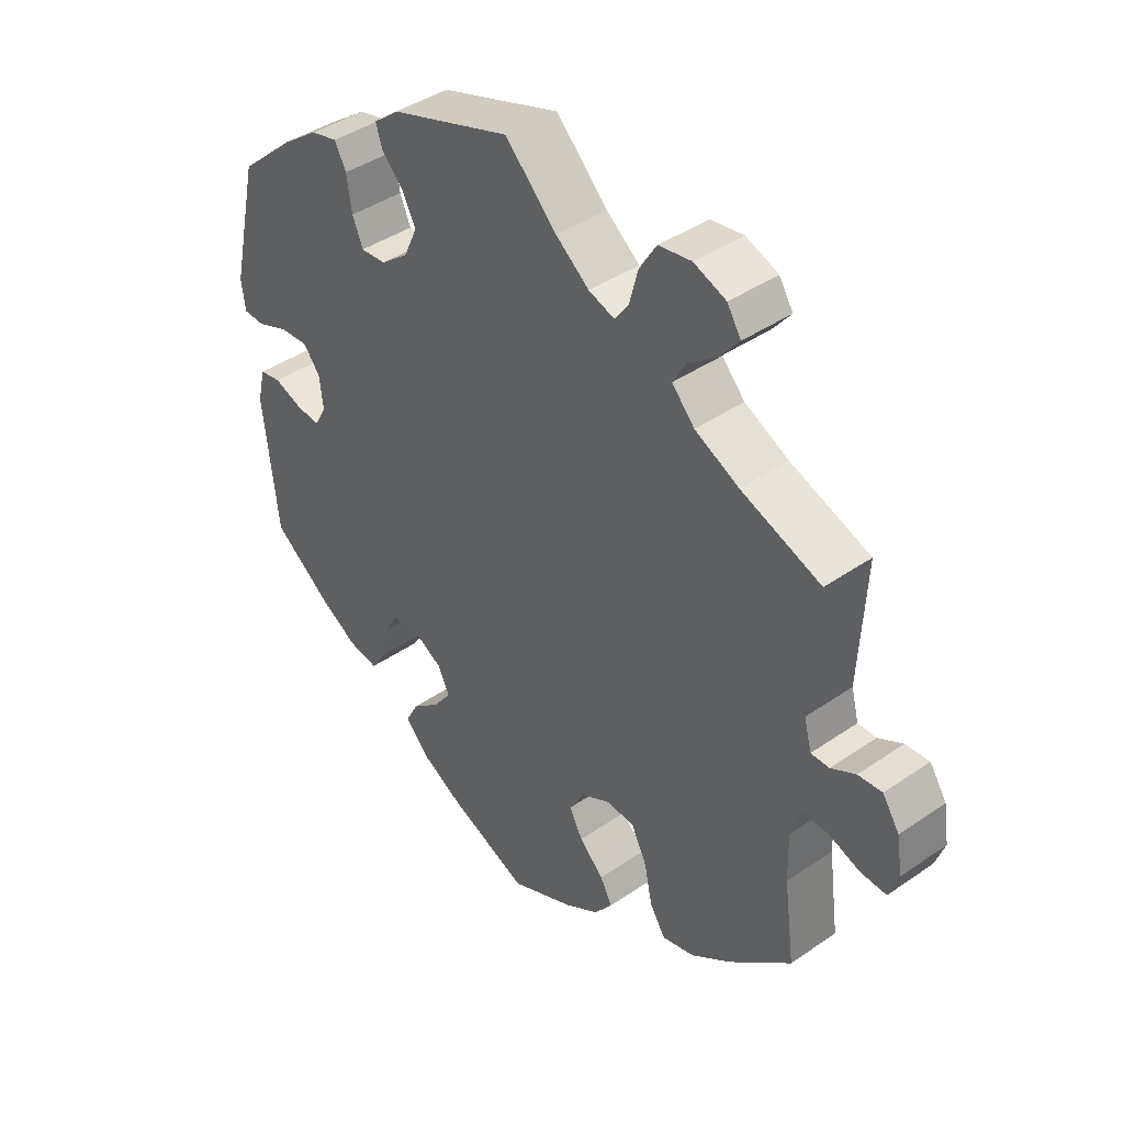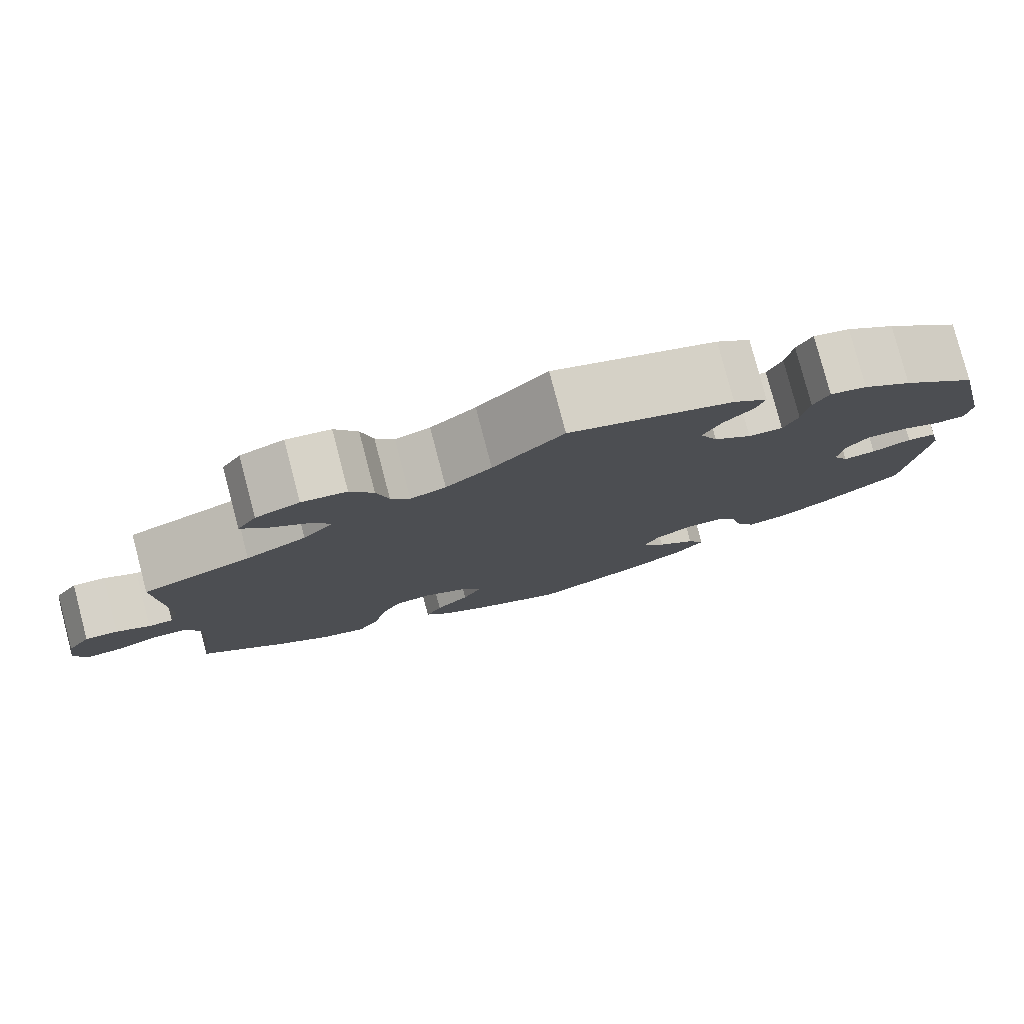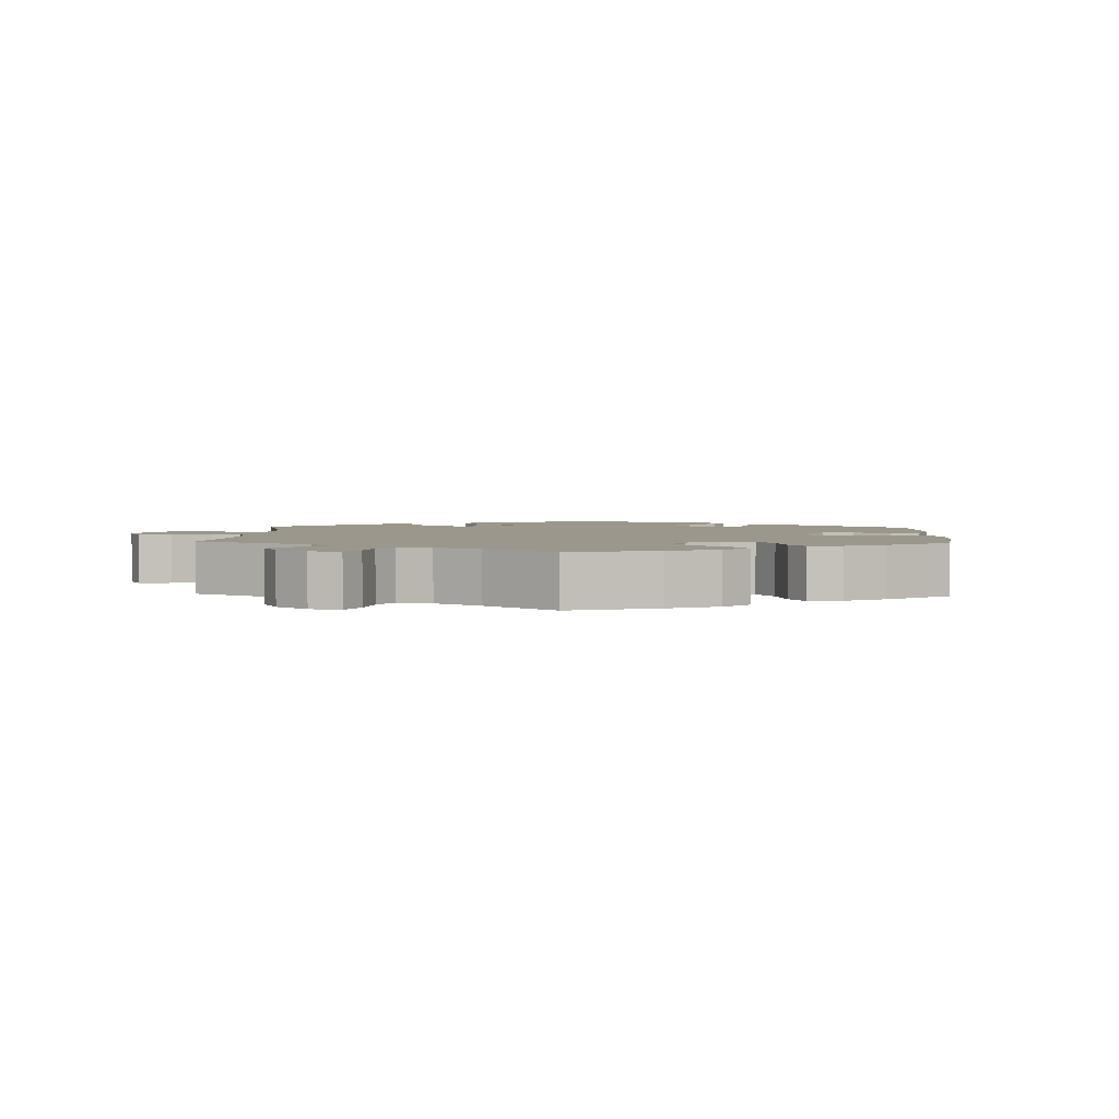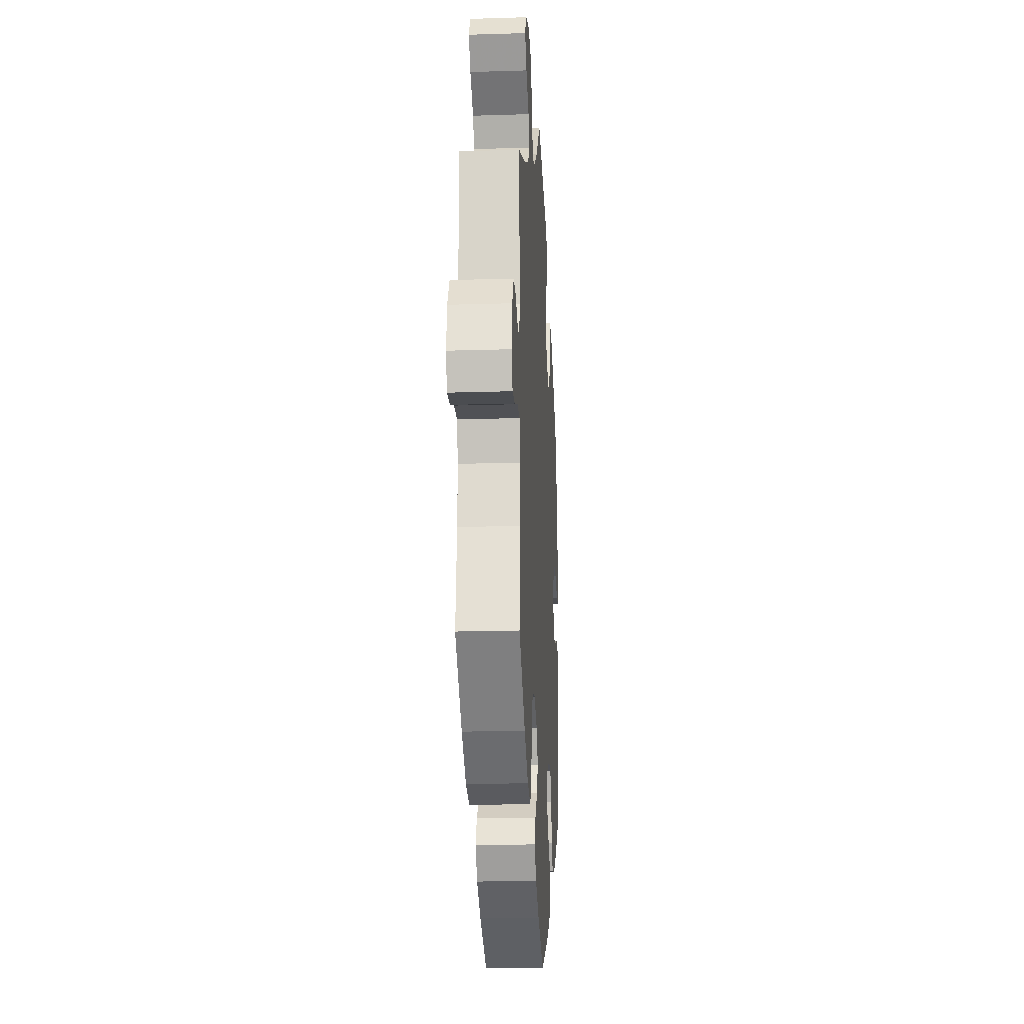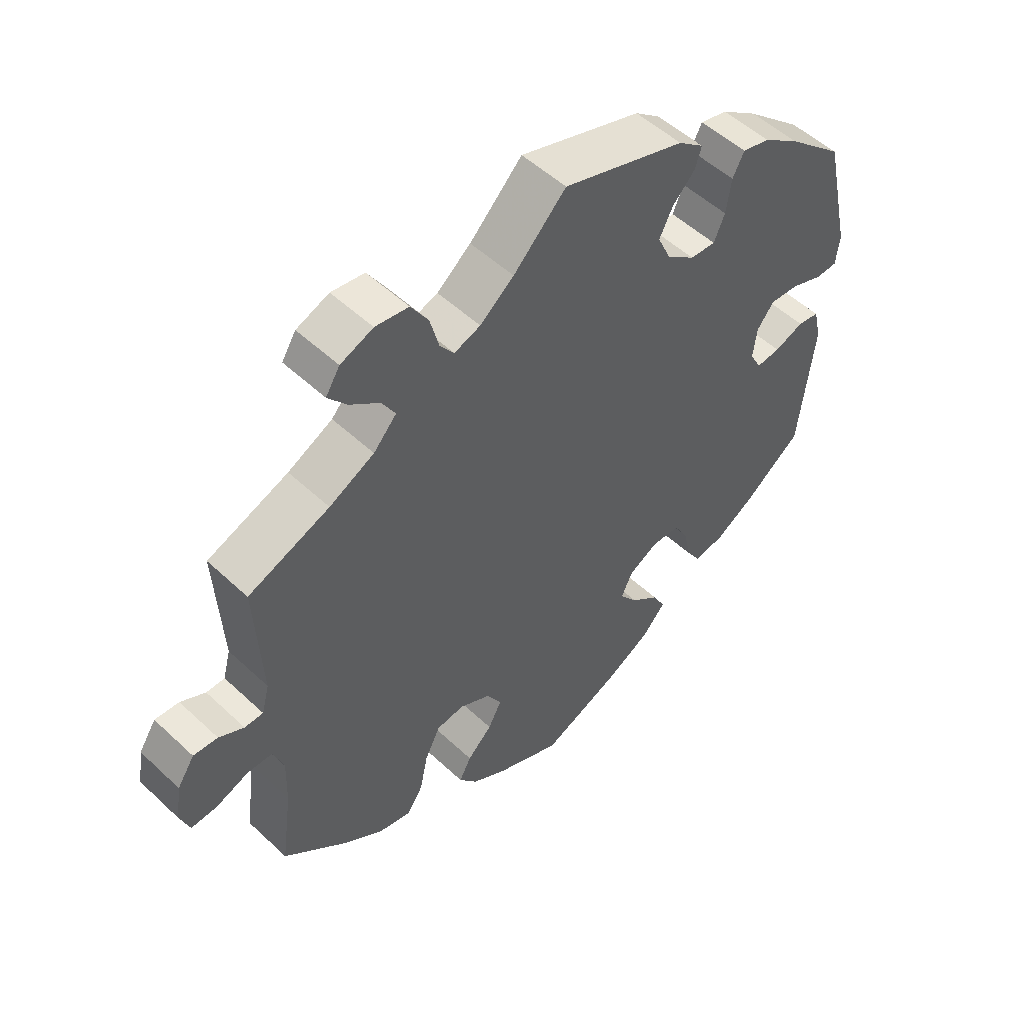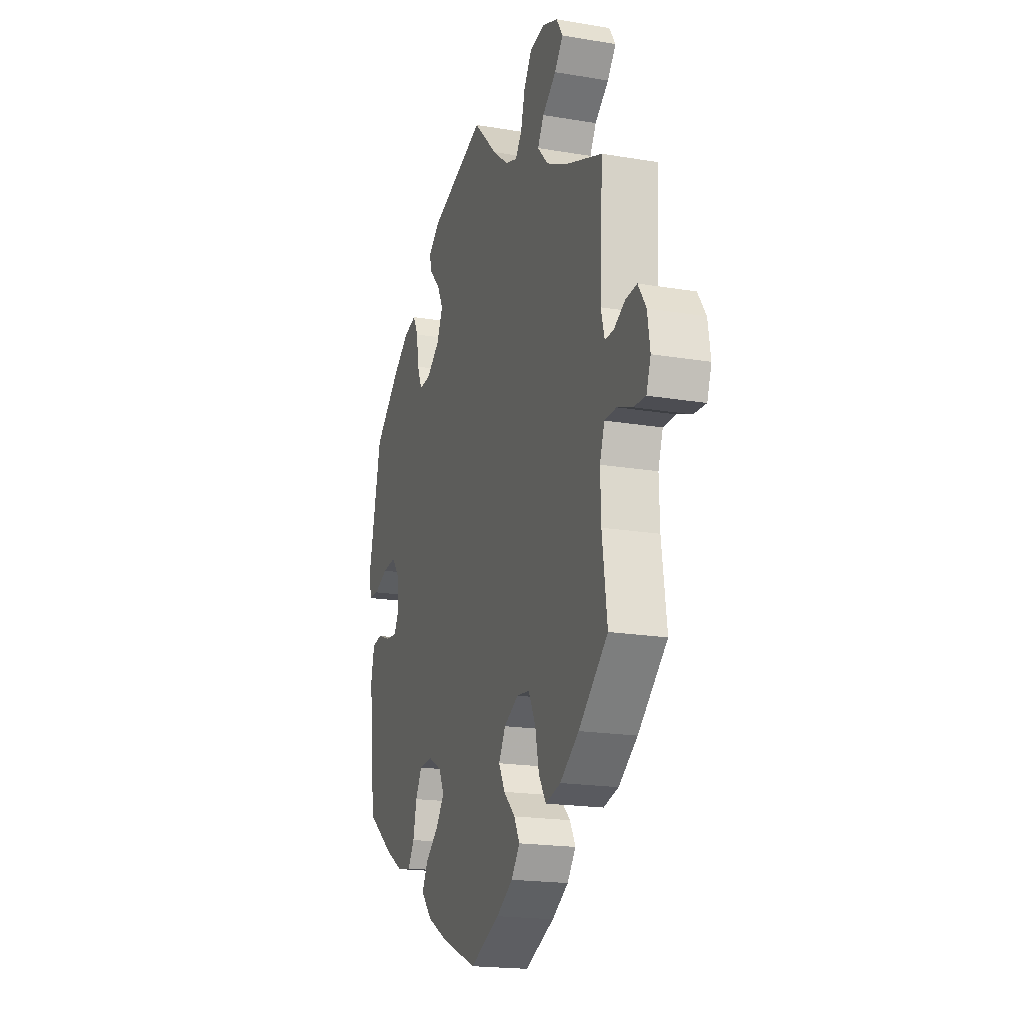
<metadata>
{"format":"obj","ext":"obj","renderer":"f3d","projection":"perspective","resolution":1024,"background":"white","views":[{"elev":41.3,"azim":50.0,"up":"+Z"},{"elev":79.6,"azim":165.3,"up":"+Z"},{"elev":2.8,"azim":122.7,"up":"+Y"},{"elev":-18.8,"azim":93.4,"up":"+Z"},{"elev":52.4,"azim":135.2,"up":"+Z"},{"elev":-19.0,"azim":72.2,"up":"+Z"}]}
</metadata>
<code>
v -0.413 0.07 0.367
v -0.356 0.07 0.408
v -0.313 0.07 0.419
v -0.295 0.07 0.384
v -0.287 0.07 0.33
v -0.27 0.07 0.29
v -0.23 0.07 0.293
v -0.186 0.07 0.327
v -0.165 0.07 0.373
v -0.186 0.07 0.415
v -0.221 0.07 0.451
v -0.231 0.07 0.483
v -0.191 0.07 0.515
v 0 0.07 0.578
v 0.082 0.07 0.496
v 0.135 0.07 0.454
v 0.176 0.07 0.44
v 0.198 0.07 0.47
v 0.212 0.07 0.523
v 0.239 0.07 0.566
v 0.291 0.07 0.574
v 0.342 0.07 0.554
v 0.364 0.07 0.519
v 0.335 0.07 0.483
v 0.288 0.07 0.447
v 0.267 0.07 0.411
v 0.303 0.07 0.372
v 0.373 0.07 0.337
v 0.5 0.07 0.289
v 0.49 0.07 0.099
v 0.502 0.07 0.054
v 0.531 0.07 0.054
v 0.57 0.07 0.075
v 0.608 0.07 0.078
v 0.635 0.07 0.037
v 0.644 0.07 -0.02
v 0.629 0.07 -0.062
v 0.588 0.07 -0.06
v 0.537 0.07 -0.041
v 0.497 0.07 -0.042
v 0.481 0.07 -0.089
v 0.483 0.07 -0.164
v 0.5 0.07 -0.289
v 0.401 0.07 -0.376
v 0.337 0.07 -0.421
v 0.286 0.07 -0.434
v 0.261 0.07 -0.395
v 0.248 0.07 -0.333
v 0.224 0.07 -0.285
v 0.18 0.07 -0.28
v 0.131 0.07 -0.306
v 0.108 0.07 -0.347
v 0.129 0.07 -0.387
v 0.168 0.07 -0.425
v 0.187 0.07 -0.461
v 0.158 0.07 -0.499
v 0.102 0.07 -0.533
v 0.001 0.07 -0.578
v -0.123 0.07 -0.526
v -0.192 0.07 -0.488
v -0.229 0.07 -0.447
v -0.209 0.07 -0.409
v -0.164 0.07 -0.372
v -0.136 0.07 -0.334
v -0.154 0.07 -0.296
v -0.2 0.07 -0.271
v -0.245 0.07 -0.274
v -0.267 0.07 -0.313
v -0.279 0.07 -0.367
v -0.301 0.07 -0.402
v -0.349 0.07 -0.394
v -0.409 0.07 -0.358
v -0.501 0.07 -0.289
v -0.524 0.07 -0.082
v -0.512 0.07 -0.03
v -0.478 0.07 -0.024
v -0.432 0.07 -0.041
v -0.394 0.07 -0.044
v -0.376 0.07 -0.01
v -0.382 0.07 0.04
v -0.409 0.07 0.074
v -0.455 0.07 0.07
v -0.504 0.07 0.051
v -0.538 0.07 0.052
v -0.544 0.07 0.099
v -0.501 0.07 0.289
v -0.413 0 0.367
v -0.356 0 0.408
v -0.313 0 0.419
v -0.295 0 0.384
v -0.287 0 0.33
v -0.27 0 0.29
v -0.23 0 0.293
v -0.186 0 0.327
v -0.165 0 0.373
v -0.186 0 0.415
v -0.221 0 0.451
v -0.231 0 0.483
v -0.191 0 0.515
v 0 0 0.578
v 0.082 0 0.496
v 0.135 0 0.454
v 0.176 0 0.44
v 0.198 0 0.47
v 0.212 0 0.523
v 0.239 0 0.566
v 0.291 0 0.574
v 0.342 0 0.554
v 0.364 0 0.519
v 0.335 0 0.483
v 0.288 0 0.447
v 0.267 0 0.411
v 0.303 0 0.372
v 0.373 0 0.337
v 0.5 0 0.289
v 0.49 0 0.099
v 0.502 0 0.054
v 0.531 0 0.054
v 0.57 0 0.075
v 0.608 0 0.078
v 0.635 0 0.037
v 0.644 0 -0.02
v 0.629 0 -0.062
v 0.588 0 -0.06
v 0.537 0 -0.041
v 0.497 0 -0.042
v 0.481 0 -0.089
v 0.483 0 -0.164
v 0.5 0 -0.289
v 0.401 0 -0.376
v 0.337 0 -0.421
v 0.286 0 -0.434
v 0.261 0 -0.395
v 0.248 0 -0.333
v 0.224 0 -0.285
v 0.18 0 -0.28
v 0.131 0 -0.306
v 0.108 0 -0.347
v 0.129 0 -0.387
v 0.168 0 -0.425
v 0.187 0 -0.461
v 0.158 0 -0.499
v 0.102 0 -0.533
v 0.001 0 -0.578
v -0.123 0 -0.526
v -0.192 0 -0.488
v -0.229 0 -0.447
v -0.209 0 -0.409
v -0.164 0 -0.372
v -0.136 0 -0.334
v -0.154 0 -0.296
v -0.2 0 -0.271
v -0.245 0 -0.274
v -0.267 0 -0.313
v -0.279 0 -0.367
v -0.301 0 -0.402
v -0.349 0 -0.394
v -0.409 0 -0.358
v -0.501 0 -0.289
v -0.524 0 -0.082
v -0.512 0 -0.03
v -0.478 0 -0.024
v -0.432 0 -0.041
v -0.394 0 -0.044
v -0.376 0 -0.01
v -0.382 0 0.04
v -0.409 0 0.074
v -0.455 0 0.07
v -0.504 0 0.051
v -0.538 0 0.052
v -0.544 0 0.099
v -0.501 0 0.289
f 82 83 84 85
f 81 82 85 86
f 80 81 86 1
f 74 75 76 77
f 74 77 78
f 73 74 78
f 72 73 78 79
f 68 69 70 71
f 67 68 71 72
f 60 61 62 63
f 60 63 64
f 59 60 64
f 58 59 64
f 57 58 64 65
f 53 54 55 56
f 52 53 56 57
f 45 46 47 48
f 45 48 49
f 42 43 44 45
f 41 42 45 49
f 40 41 49 50
f 36 37 38 39
f 36 39 40
f 35 36 40
f 32 33 34 35
f 31 32 35 40
f 30 31 40 50
f 28 29 30 50
f 22 23 24 25
f 22 25 26
f 21 22 26
f 18 19 20 21
f 17 18 21 26
f 12 13 14 15
f 10 11 12 15
f 9 10 15 16
f 8 9 16 17
f 2 3 4 5
f 2 5 6
f 79 80 1 2
f 67 72 79
f 66 67 79 2
f 65 66 2 6
f 52 57 65 6
f 51 52 6 7
f 27 28 50 51
f 17 26 27 51
f 7 8 17 51
f 171 170 169 168
f 172 171 168 167
f 87 172 167 166
f 163 162 161 160
f 164 163 160
f 164 160 159
f 165 164 159 158
f 157 156 155 154
f 158 157 154 153
f 149 148 147 146
f 150 149 146
f 150 146 145
f 150 145 144
f 151 150 144 143
f 142 141 140 139
f 143 142 139 138
f 134 133 132 131
f 135 134 131
f 131 130 129 128
f 135 131 128 127
f 136 135 127 126
f 125 124 123 122
f 126 125 122
f 126 122 121
f 121 120 119 118
f 126 121 118 117
f 136 126 117 116
f 136 116 115 114
f 111 110 109 108
f 112 111 108
f 112 108 107
f 107 106 105 104
f 112 107 104 103
f 101 100 99 98
f 101 98 97 96
f 102 101 96 95
f 103 102 95 94
f 91 90 89 88
f 92 91 88
f 88 87 166 165
f 165 158 153
f 88 165 153 152
f 92 88 152 151
f 92 151 143 138
f 93 92 138 137
f 137 136 114 113
f 137 113 112 103
f 137 103 94 93
f 1 87 88 2
f 2 88 89 3
f 3 89 90 4
f 4 90 91 5
f 5 91 92 6
f 6 92 93 7
f 7 93 94 8
f 8 94 95 9
f 9 95 96 10
f 10 96 97 11
f 11 97 98 12
f 12 98 99 13
f 13 99 100 14
f 14 100 101 15
f 15 101 102 16
f 16 102 103 17
f 17 103 104 18
f 18 104 105 19
f 19 105 106 20
f 20 106 107 21
f 21 107 108 22
f 22 108 109 23
f 23 109 110 24
f 24 110 111 25
f 25 111 112 26
f 26 112 113 27
f 27 113 114 28
f 28 114 115 29
f 29 115 116 30
f 30 116 117 31
f 31 117 118 32
f 32 118 119 33
f 33 119 120 34
f 34 120 121 35
f 35 121 122 36
f 36 122 123 37
f 37 123 124 38
f 38 124 125 39
f 39 125 126 40
f 40 126 127 41
f 41 127 128 42
f 42 128 129 43
f 43 129 130 44
f 44 130 131 45
f 45 131 132 46
f 46 132 133 47
f 47 133 134 48
f 48 134 135 49
f 49 135 136 50
f 50 136 137 51
f 51 137 138 52
f 52 138 139 53
f 53 139 140 54
f 54 140 141 55
f 55 141 142 56
f 56 142 143 57
f 57 143 144 58
f 58 144 145 59
f 59 145 146 60
f 60 146 147 61
f 61 147 148 62
f 62 148 149 63
f 63 149 150 64
f 64 150 151 65
f 65 151 152 66
f 66 152 153 67
f 67 153 154 68
f 68 154 155 69
f 69 155 156 70
f 70 156 157 71
f 71 157 158 72
f 72 158 159 73
f 73 159 160 74
f 74 160 161 75
f 75 161 162 76
f 76 162 163 77
f 77 163 164 78
f 78 164 165 79
f 79 165 166 80
f 80 166 167 81
f 81 167 168 82
f 82 168 169 83
f 83 169 170 84
f 84 170 171 85
f 85 171 172 86
f 86 172 87 1

</code>
